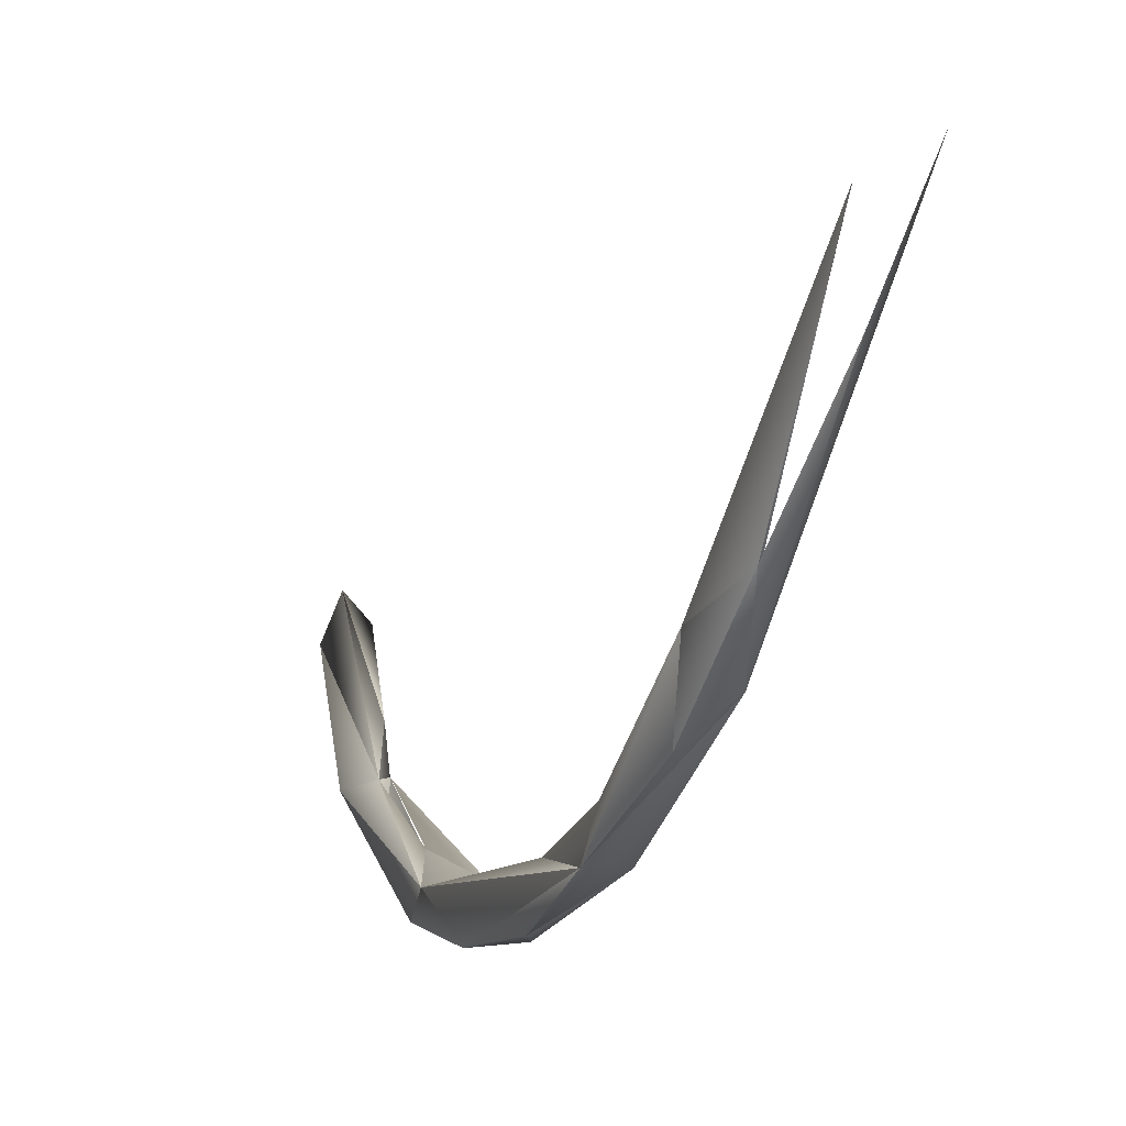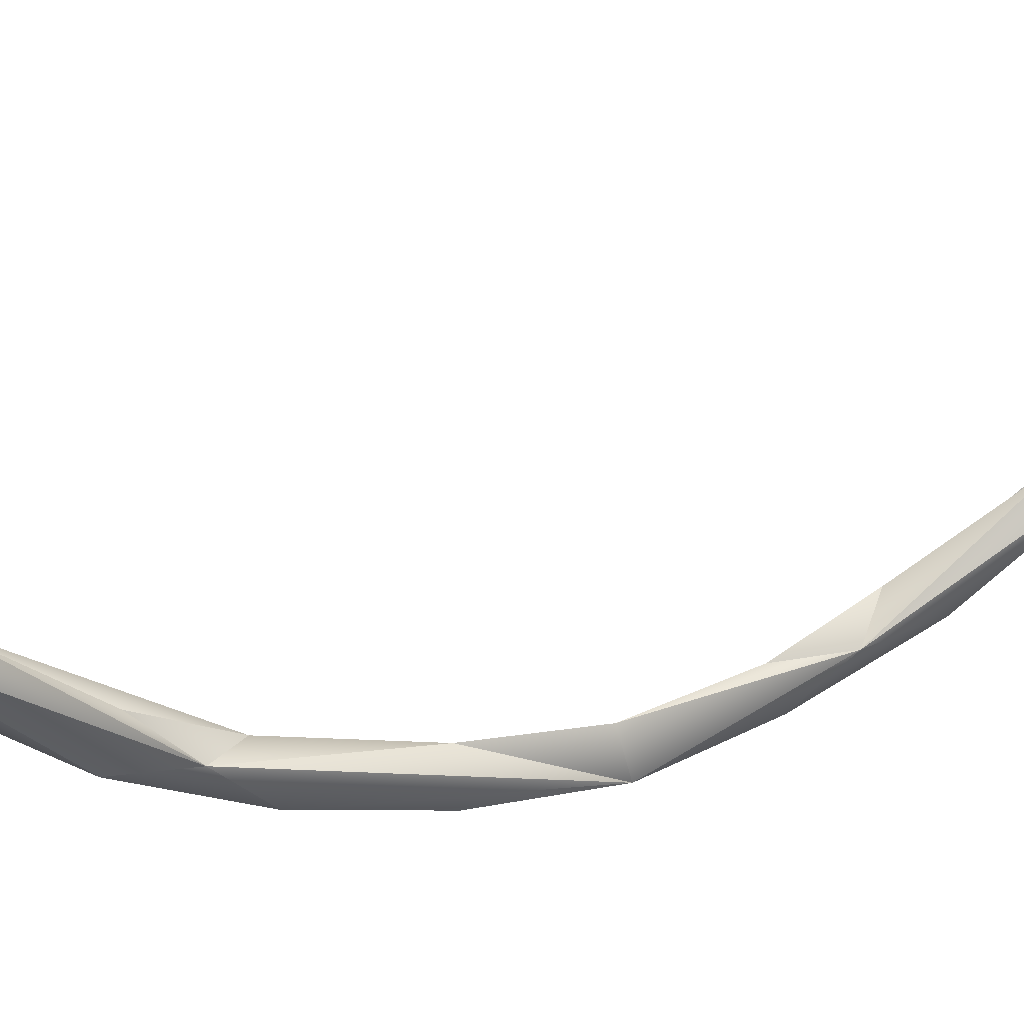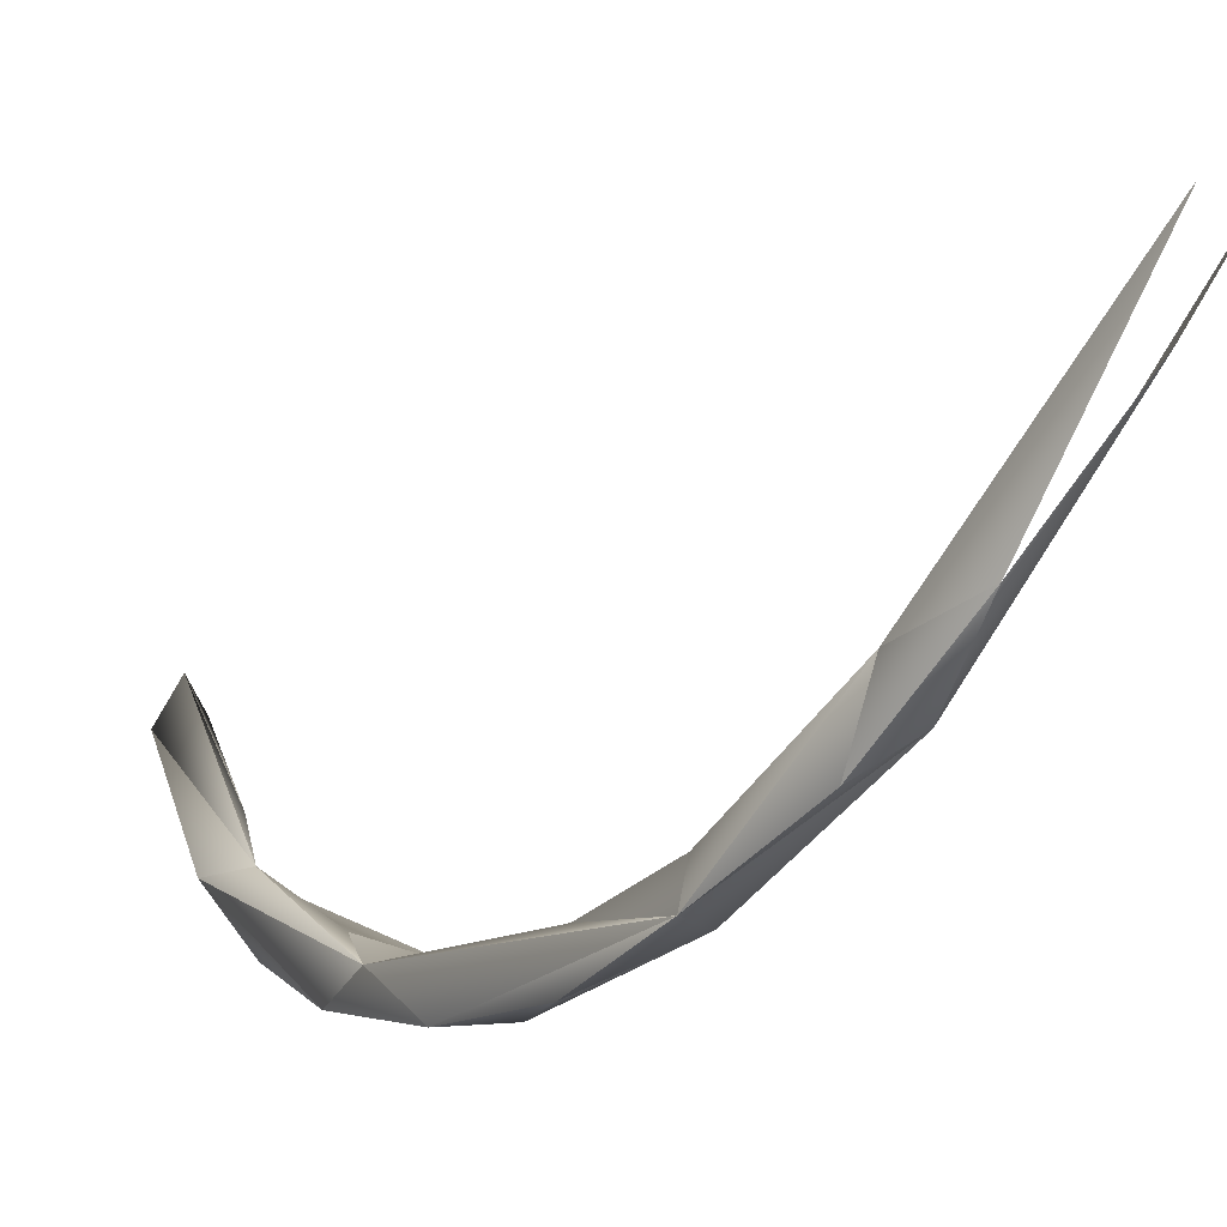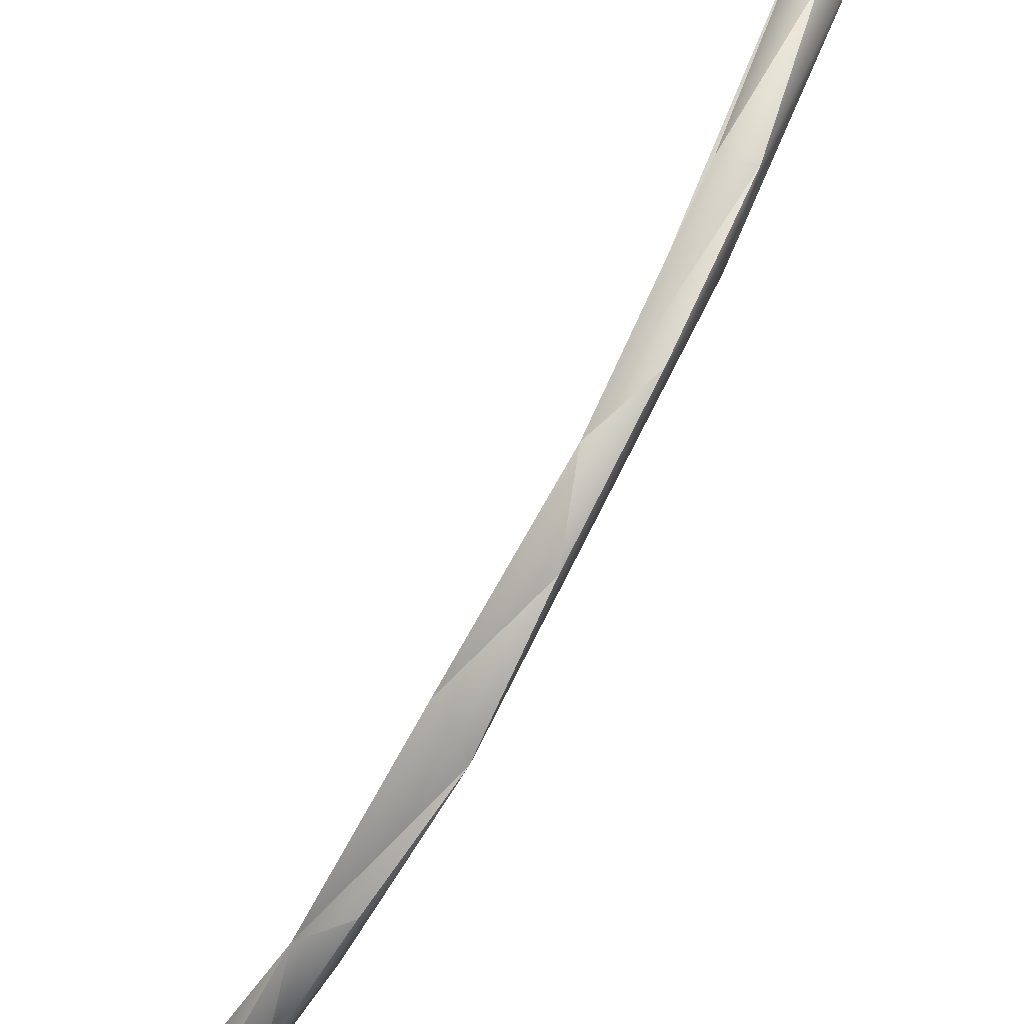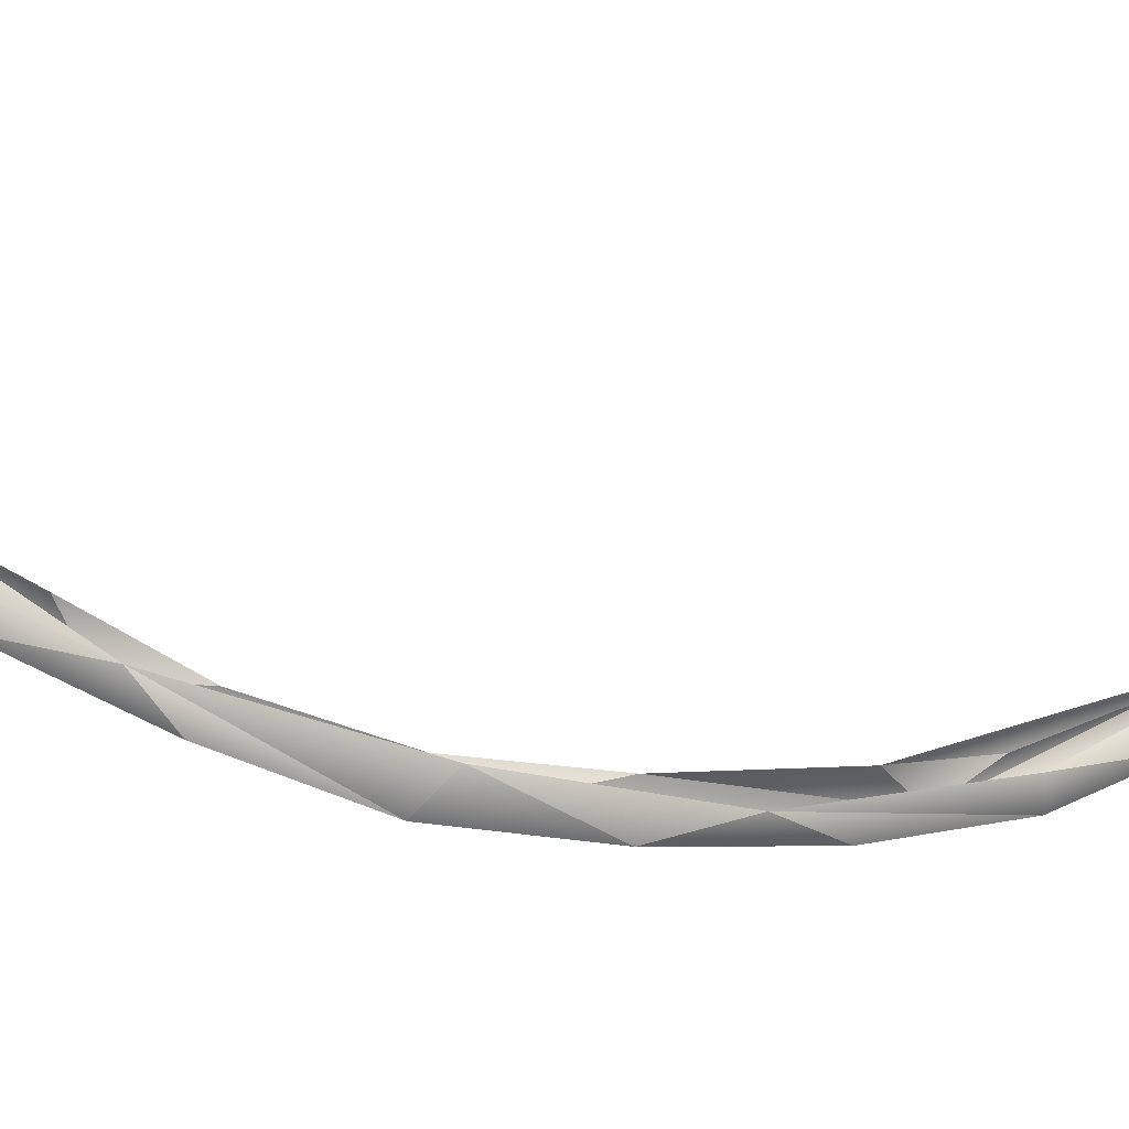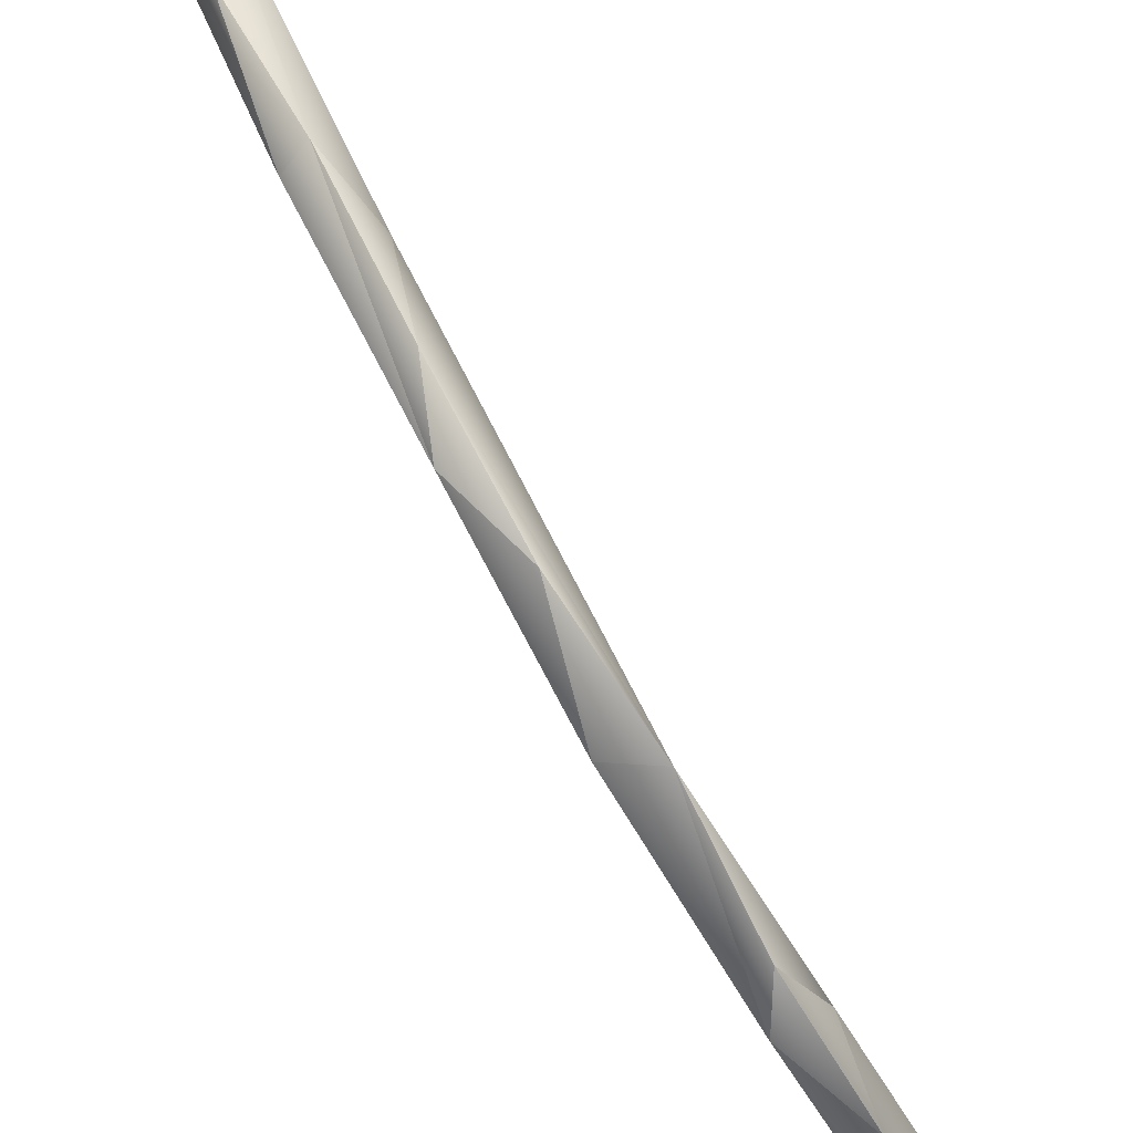
<metadata>
{"format":"obj","ext":"obj","renderer":"f3d","projection":"perspective","resolution":1024,"background":"white","views":[{"elev":-27.9,"azim":162.2,"up":"+Z"},{"elev":31.5,"azim":64.1,"up":"+Z"},{"elev":-33.5,"azim":146.9,"up":"+Z"},{"elev":-71.9,"azim":-28.6,"up":"+Z"},{"elev":-51.2,"azim":-107.4,"up":"+Z"},{"elev":-79.3,"azim":30.0,"up":"+Z"}]}
</metadata>
<code>
o LM_L_LB3_swI2
v 2407 -2.738e+04 -2.849e+04
v -211.9 -5157 -3.485e+04
v 2021 1.03e+04 -4.227e+04
v -1388 -2.234e+04 -2.953e+04
v -211.9 -5157 -3.485e+04
v 2407 -2.738e+04 -2.849e+04
v -211.9 -5157 -3.485e+04
v 457.5 9406 -3.691e+04
v 2021 1.03e+04 -4.227e+04
v 2407 -2.738e+04 -2.849e+04
v 2021 1.03e+04 -4.227e+04
v 926.1 -2.082e+04 -3.578e+04
v -2024 -1.357e+04 -3.774e+04
v 915.6 -5078 -4.093e+04
v -2572 7738 -4.065e+04
v 2021 1.03e+04 -4.227e+04
v 915.6 -5078 -4.093e+04
v 926.1 -2.082e+04 -3.578e+04
v 457.5 9406 -3.691e+04
v 459 2.367e+04 -3.512e+04
v 2410 3.177e+04 -3.493e+04
v 2021 1.03e+04 -4.227e+04
v 457.5 9406 -3.691e+04
v 2410 3.177e+04 -3.493e+04
v 915.6 -5078 -4.093e+04
v 2021 1.03e+04 -4.227e+04
v -2572 7738 -4.065e+04
v -1388 -2.234e+04 -2.953e+04
v 2407 -2.738e+04 -2.849e+04
v 464.1 -3.322e+04 -2.261e+04
v 926.1 -2.082e+04 -3.578e+04
v 915.6 -5078 -4.093e+04
v -2024 -1.357e+04 -3.774e+04
v -2135 3.067e+04 -3.823e+04
v -2572 7738 -4.065e+04
v 2021 1.03e+04 -4.227e+04
v 926.1 -2.082e+04 -3.578e+04
v -2024 -1.357e+04 -3.774e+04
v 927.9 -3.557e+04 -2.791e+04
v 2407 -2.738e+04 -2.849e+04
v 926.1 -2.082e+04 -3.578e+04
v 927.9 -3.557e+04 -2.791e+04
v -2024 -1.357e+04 -3.774e+04
v -2200 -3.439e+04 -2.712e+04
v 927.9 -3.557e+04 -2.791e+04
v 2410 3.177e+04 -3.493e+04
v 921 2.558e+04 -4.062e+04
v 2021 1.03e+04 -4.227e+04
v 2410 3.177e+04 -3.493e+04
v 459 2.367e+04 -3.512e+04
v -1378 3.602e+04 -3.191e+04
v 921 2.558e+04 -4.062e+04
v -2135 3.067e+04 -3.823e+04
v 2021 1.03e+04 -4.227e+04
v 677.5 -4.725e+04 -1.059e+04
v 464.1 -3.322e+04 -2.261e+04
v 2407 -2.738e+04 -2.849e+04
v -2304 -5.487e+04 -6629
v -1388 -2.234e+04 -2.953e+04
v 464.1 -3.322e+04 -2.261e+04
v 2410 3.177e+04 -3.493e+04
v 921.6 4.131e+04 -3.52e+04
v 921 2.558e+04 -4.062e+04
v 2407 -2.738e+04 -2.849e+04
v 927.9 -3.557e+04 -2.791e+04
v 2444 -5.317e+04 -9346
v 2410 3.177e+04 -3.493e+04
v -1378 3.602e+04 -3.191e+04
v 464.6 5.226e+04 -2.269e+04
v 921.6 4.131e+04 -3.52e+04
v -2135 3.067e+04 -3.823e+04
v 921 2.558e+04 -4.062e+04
v 927.9 -3.557e+04 -2.791e+04
v -2200 -3.439e+04 -2.712e+04
v -365.4 -4.794e+04 -1.803e+04
v 2444 -5.317e+04 -9346
v 677.5 -4.725e+04 -1.059e+04
v 2407 -2.738e+04 -2.849e+04
v -368.3 5.592e+04 -2.727e+04
v -2135 3.067e+04 -3.823e+04
v 921.6 4.131e+04 -3.52e+04
v 2410 3.177e+04 -3.493e+04
v 2439 6.183e+04 -2.103e+04
v 921.6 4.131e+04 -3.52e+04
v -2200 -3.439e+04 -2.712e+04
v -2304 -5.487e+04 -6629
v -365.4 -4.794e+04 -1.803e+04
v -365.4 -4.794e+04 -1.803e+04
v 2444 -5.317e+04 -9346
v 927.9 -3.557e+04 -2.791e+04
v 2410 3.177e+04 -3.493e+04
v 464.6 5.226e+04 -2.269e+04
v 2439 6.183e+04 -2.103e+04
v -368.3 5.592e+04 -2.727e+04
v -2553 6.444e+04 -1.788e+04
v -2135 3.067e+04 -3.823e+04
v -2304 -5.487e+04 -6629
v 677.5 -4.725e+04 -1.059e+04
v -1346 -5.352e+04 -2136
v -365.4 -4.794e+04 -1.803e+04
v 211.9 -5.766e+04 -5097
v 2444 -5.317e+04 -9346
v -365.4 -4.794e+04 -1.803e+04
v -2304 -5.487e+04 -6629
v 211.9 -5.766e+04 -5097
v 677.5 -4.725e+04 -1.059e+04
v 728.1 -6.135e+04 1.4e+04
v -1346 -5.352e+04 -2136
v 2444 -5.317e+04 -9346
v 1908 -6.421e+04 9770
v 677.5 -4.725e+04 -1.059e+04
v 1908 -6.421e+04 9770
v 728.1 -6.135e+04 1.4e+04
v 677.5 -4.725e+04 -1.059e+04
v 211.9 -5.766e+04 -5097
v 1908 -6.421e+04 9770
v 2444 -5.317e+04 -9346
v 211.9 -5.766e+04 -5097
v -2304 -5.487e+04 -6629
v 1908 -6.421e+04 9770
v -1346 -5.352e+04 -2136
v 728.1 -6.135e+04 1.4e+04
v -2528 -6.315e+04 1.2e+04
v -2304 -5.487e+04 -6629
v -2528 -6.315e+04 1.2e+04
v 1908 -6.421e+04 9770
v -2528 -6.315e+04 1.2e+04
v 728.1 -6.135e+04 1.4e+04
v 1908 -6.421e+04 9770
f 3 2 1
f 6 5 4
f 9 8 7
f 12 11 10
f 15 14 13
f 18 17 16
f 21 20 19
f 24 23 22
f 27 26 25
f 30 29 28
f 33 32 31
f 36 35 34
f 39 38 37
f 42 41 40
f 45 44 43
f 48 47 46
f 51 50 49
f 54 53 52
f 57 56 55
f 60 59 58
f 63 62 61
f 66 65 64
f 69 68 67
f 72 71 70
f 75 74 73
f 78 77 76
f 81 80 79
f 84 83 82
f 87 86 85
f 90 89 88
f 93 92 91
f 96 95 94
f 99 98 97
f 102 101 100
f 105 104 103
f 108 107 106
f 111 110 109
f 114 113 112
f 117 116 115
f 120 119 118
f 123 122 121
f 126 125 124
f 129 128 127

</code>
